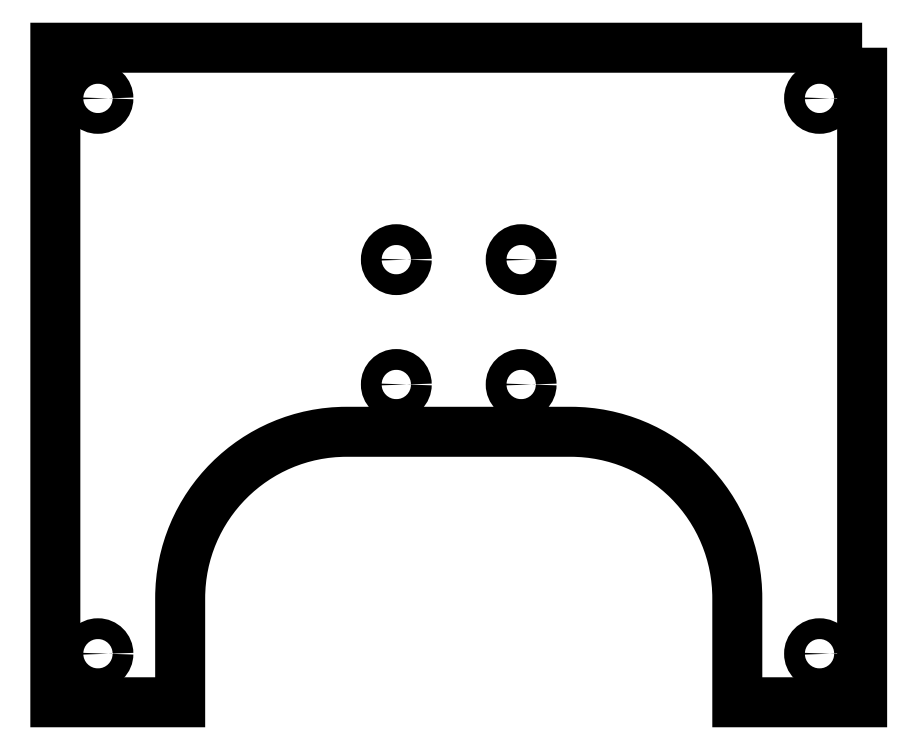
<metadata>
{"format":"dxf","ext":"dxf","renderer":"ezdxf+matplotlib","layout":"modelspace","background":"white","min_lineweight":24,"dpi":150}
</metadata>
<code>
0
SECTION
2
ENTITIES
0
LWPOLYLINE
8
0
90
10
70
1
43
0
10
-0.5
20
0.4218
10
-0.5
20
-7.443
10
-2
20
-7.443
10
-2
20
-6.193
42
0.4142
10
-4
20
-4.193
10
-6.694
20
-4.193
42
0.4142
10
-8.694
20
-6.193
10
-8.694
20
-7.443
10
-10.19
20
-7.443
10
-10.19
20
0.4218
0
CIRCLE
8
0
10
-1.012
20
-6.86
30
0
40
0.125
210
0
220
-0
230
1
0
CIRCLE
8
0
10
-4.597
20
-3.625
30
0
40
0.125
210
0
220
-0
230
1
0
CIRCLE
8
0
10
-6.097
20
-3.625
30
0
40
0.125
210
0
220
-0
230
1
0
CIRCLE
8
0
10
-9.682
20
-6.86
30
0
40
0.125
210
0
220
-0
230
1
0
CIRCLE
8
0
10
-6.097
20
-2.125
30
0
40
0.125
210
0
220
-0
230
1
0
CIRCLE
8
0
10
-9.682
20
-0.1869
30
0
40
0.125
210
0
220
-0
230
1
0
CIRCLE
8
0
10
-4.597
20
-2.125
30
0
40
0.125
210
0
220
-0
230
1
0
CIRCLE
8
0
10
-1.012
20
-0.1869
30
0
40
0.125
210
0
220
-0
230
1
0
ENDSEC
0
EOF

</code>
